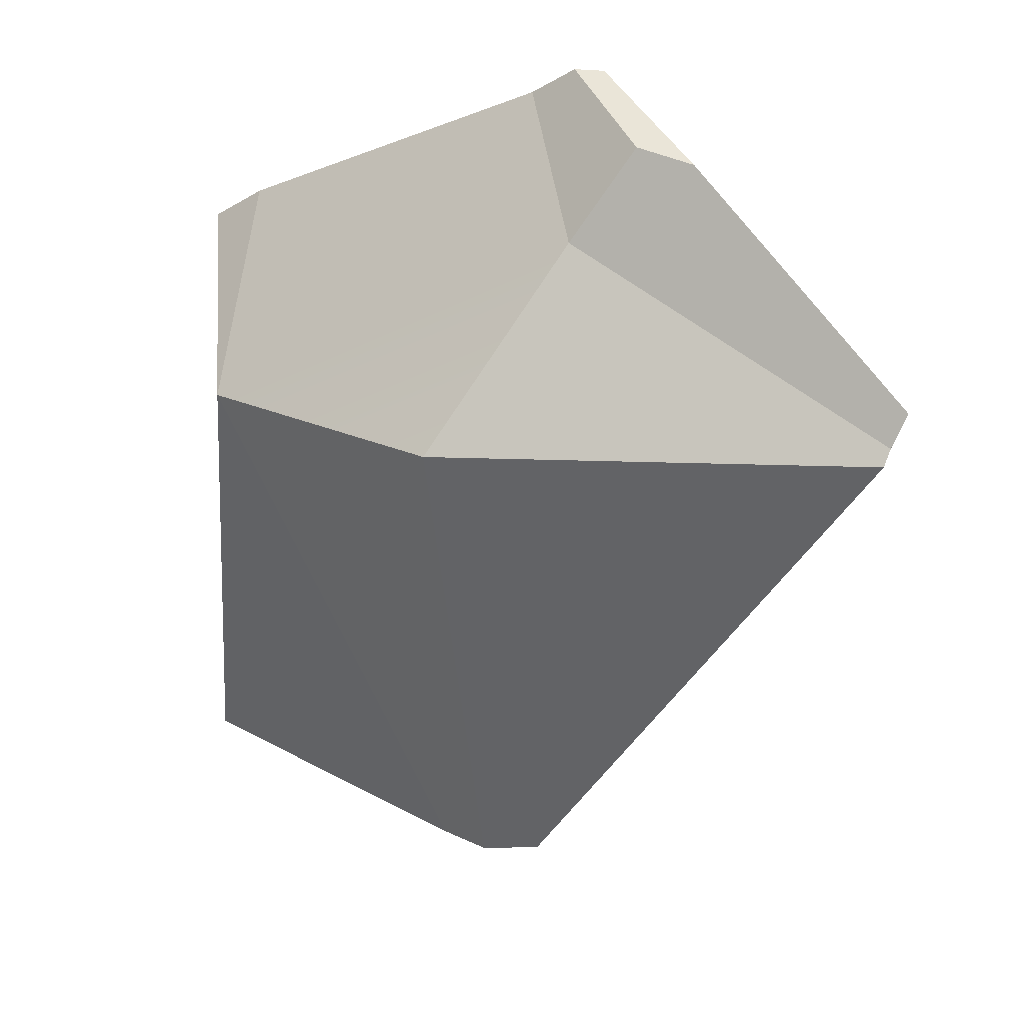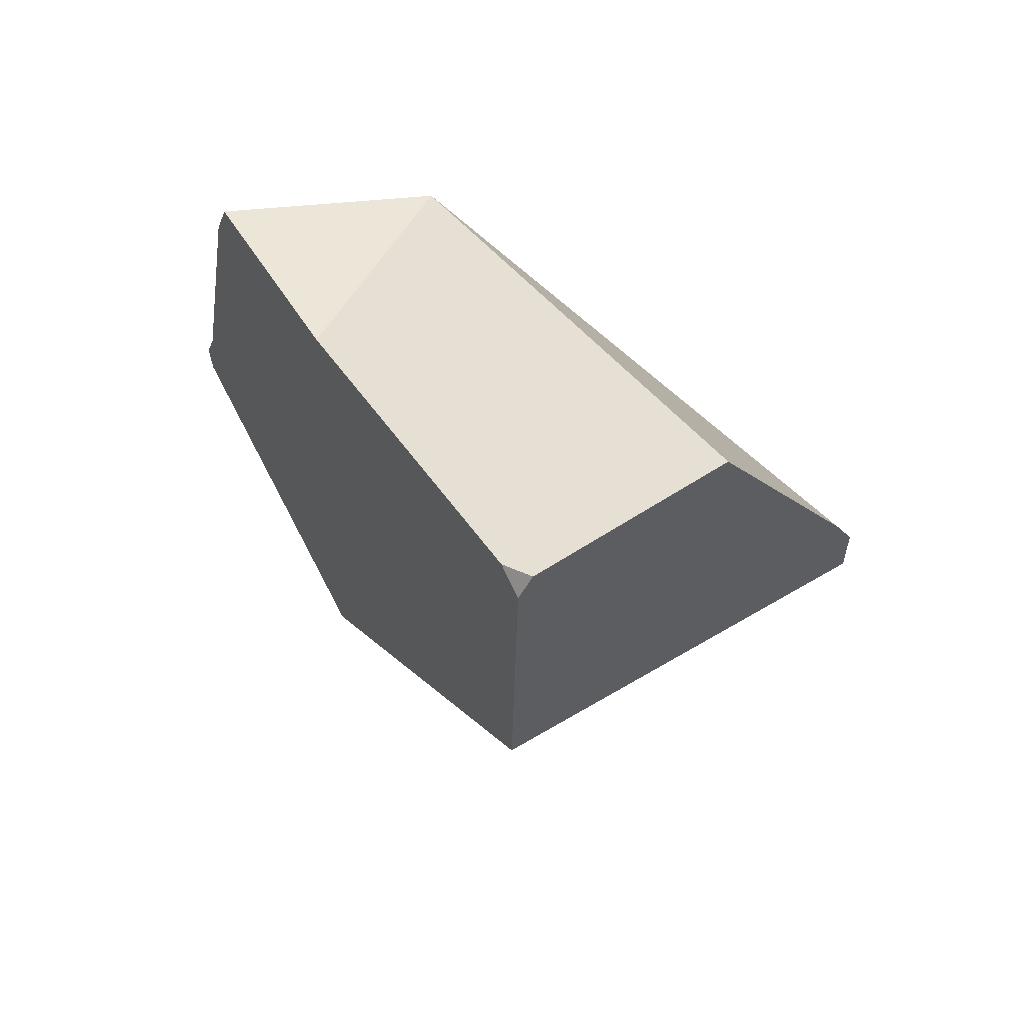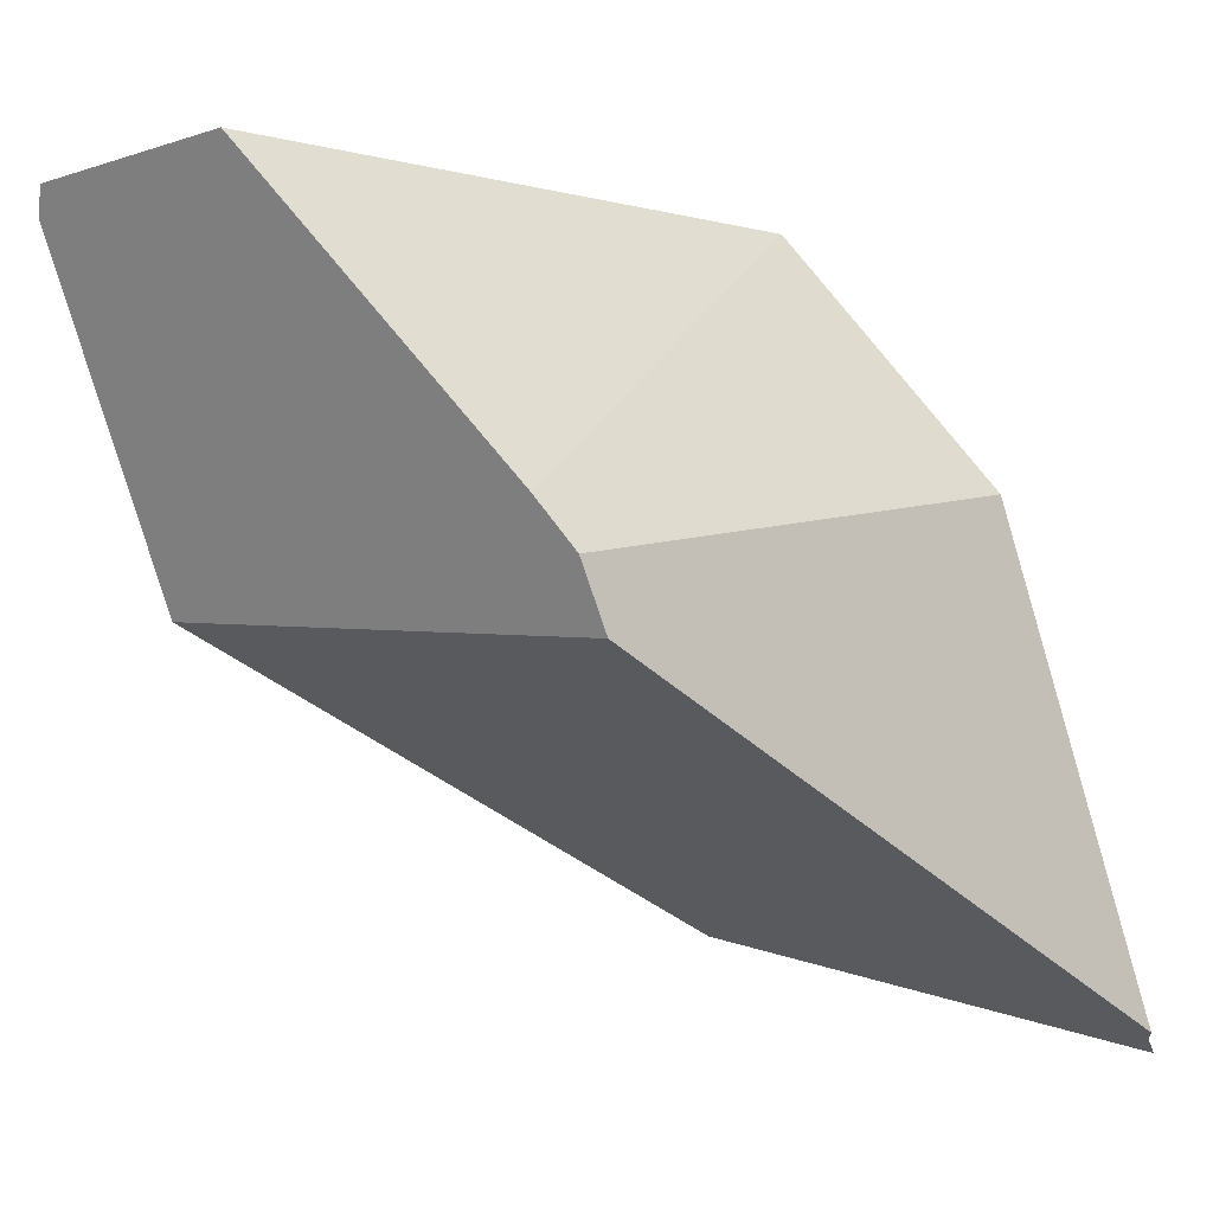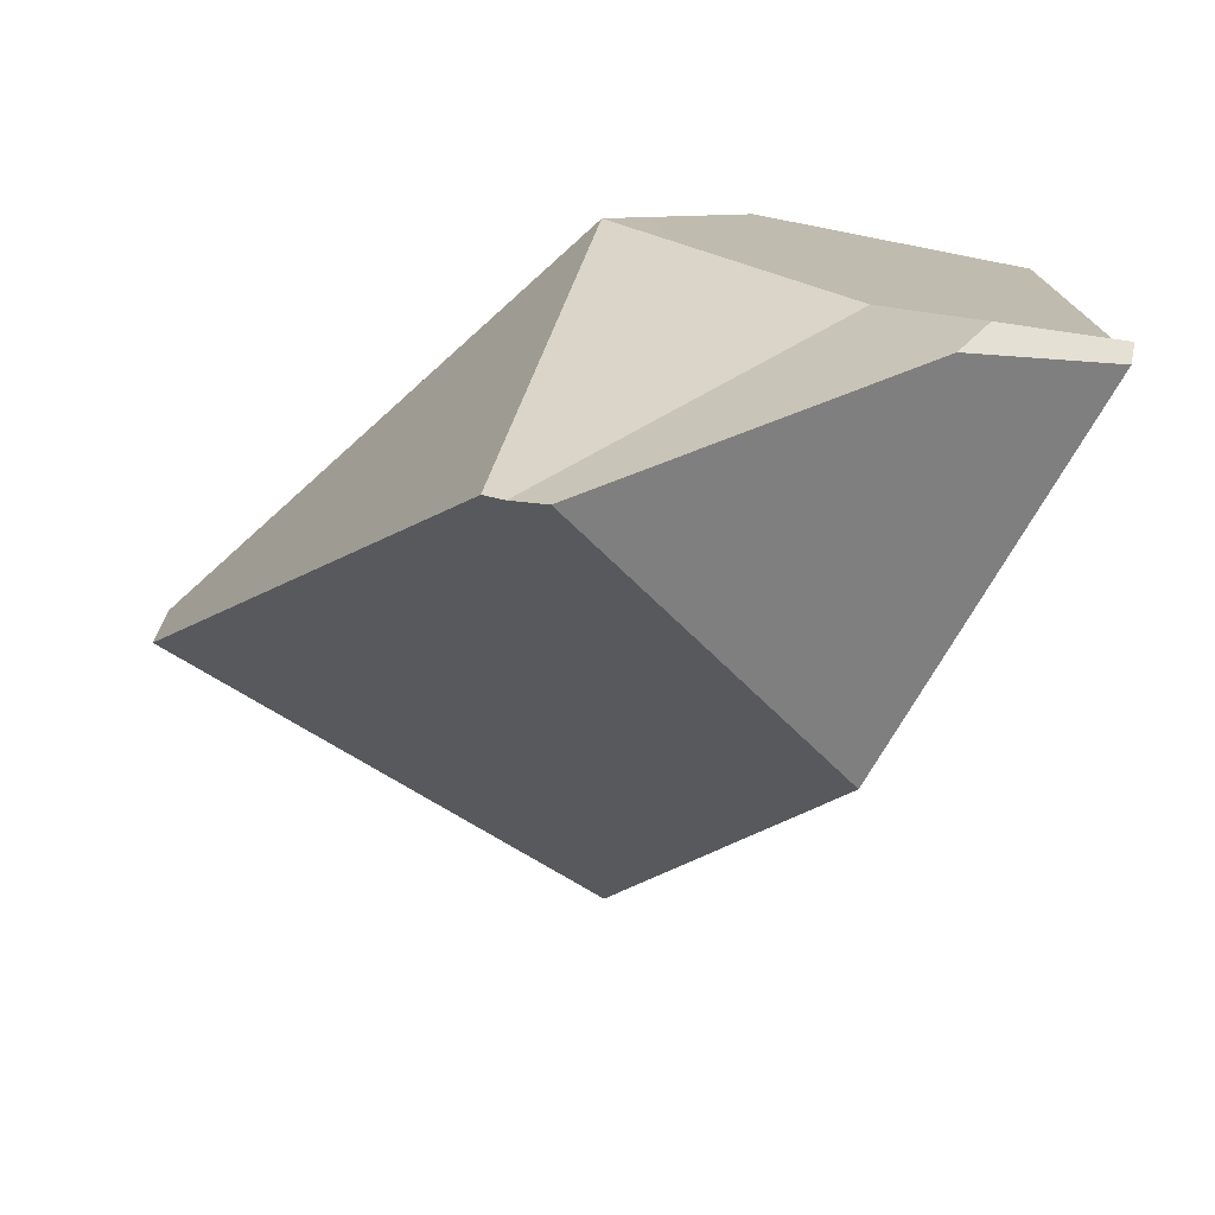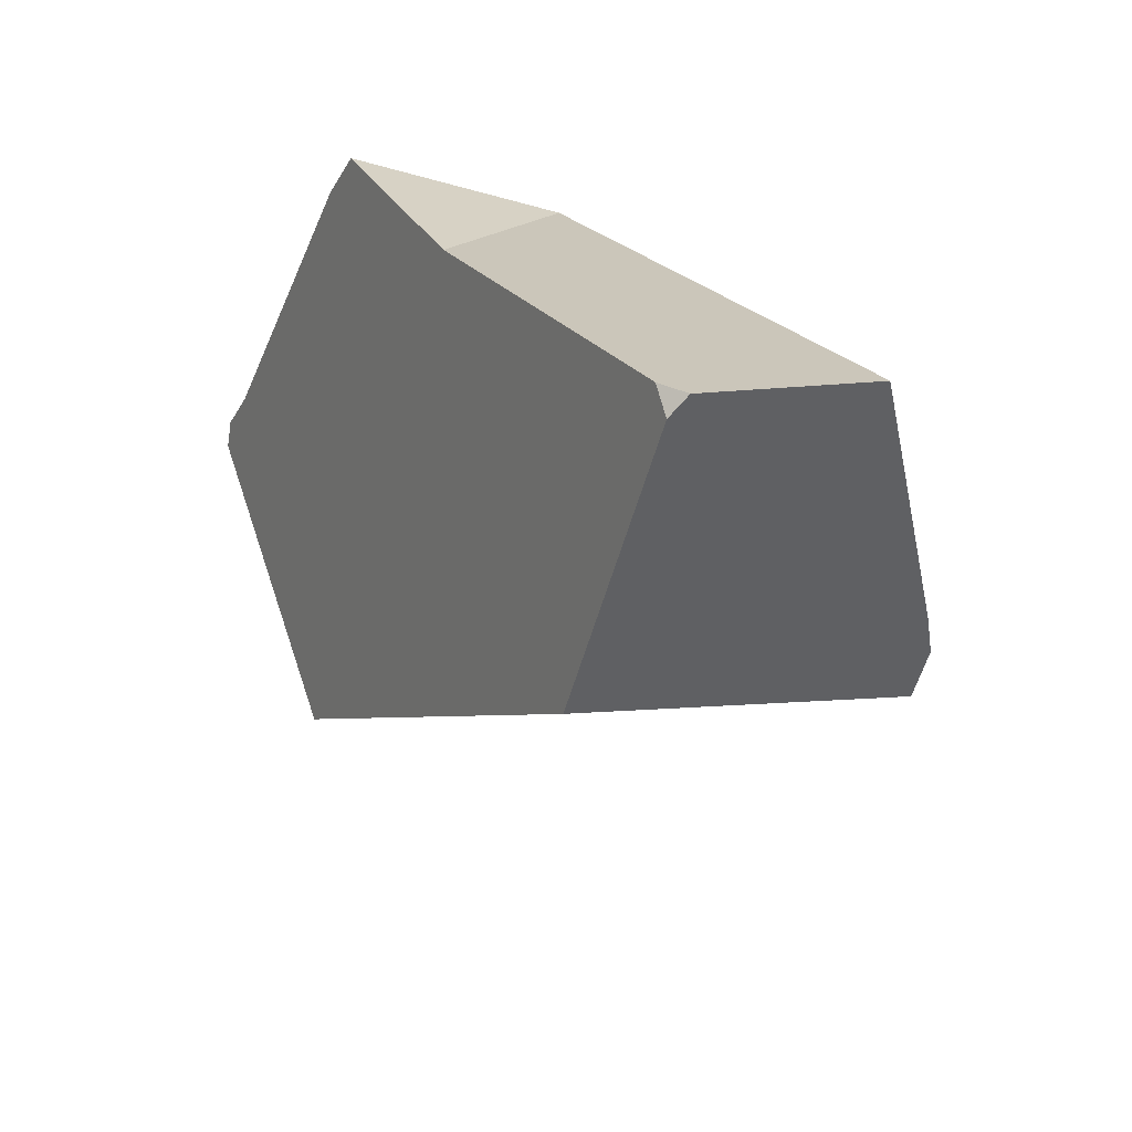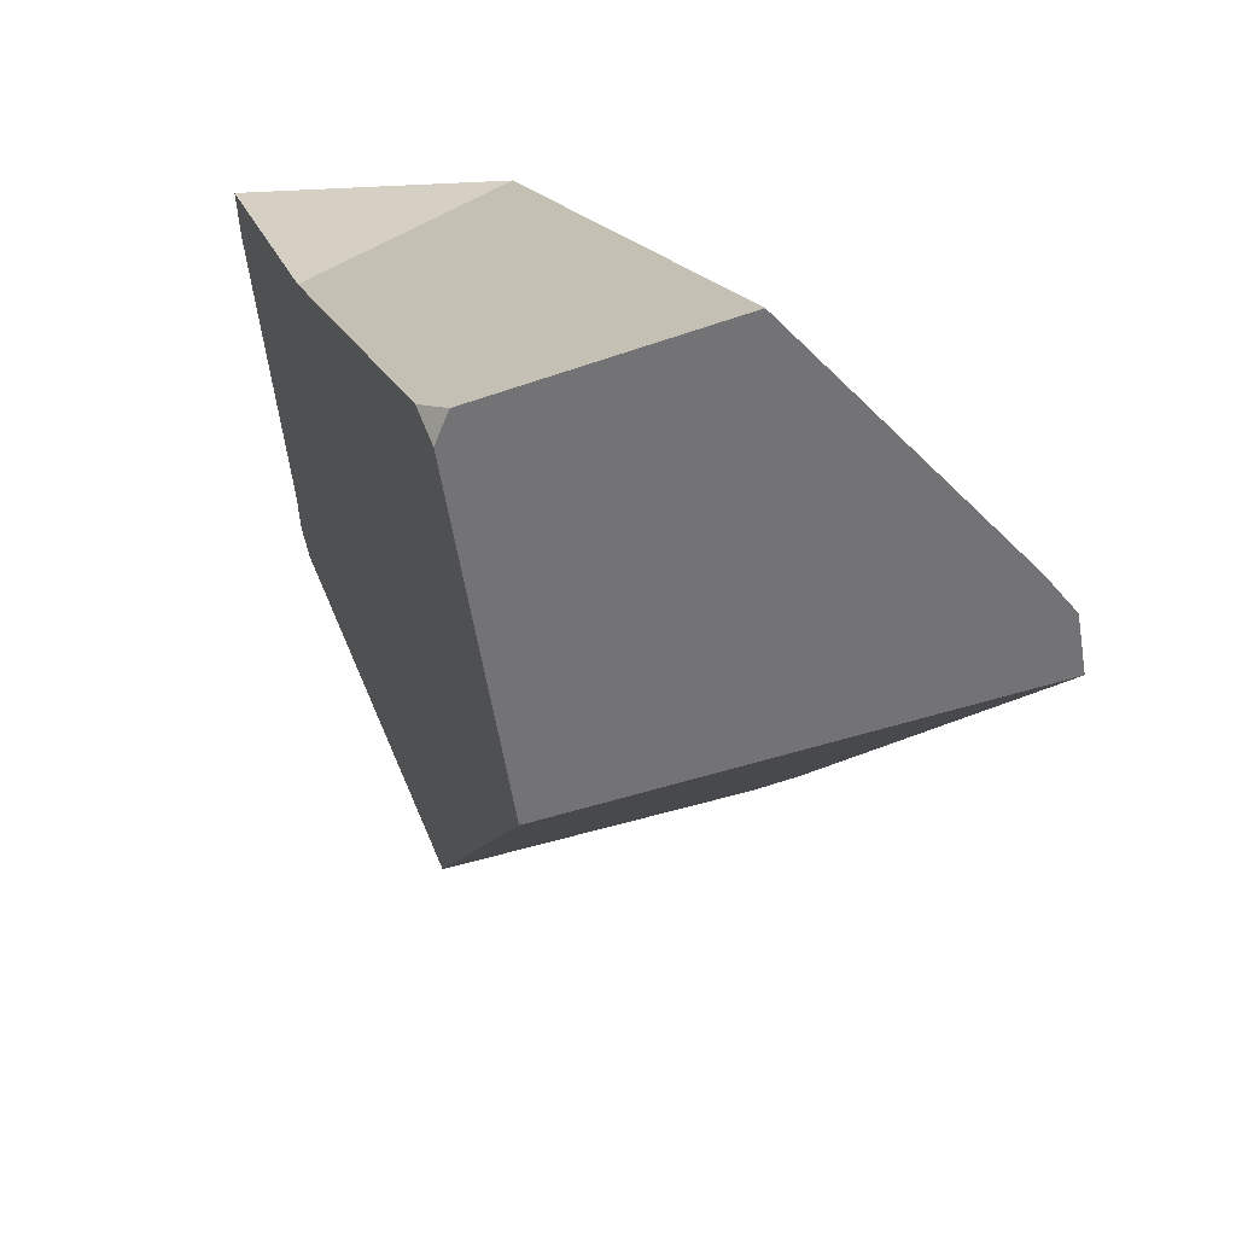
<metadata>
{"format":"obj","ext":"obj","renderer":"f3d","projection":"perspective","resolution":1024,"background":"white","views":[{"elev":77.7,"azim":84.6,"up":"+Y"},{"elev":-47.1,"azim":-6.1,"up":"+Y"},{"elev":4.5,"azim":82.2,"up":"+Z"},{"elev":-45.9,"azim":179.6,"up":"+Z"},{"elev":-69.0,"azim":-20.4,"up":"+Y"},{"elev":23.8,"azim":11.6,"up":"+Z"}]}
</metadata>
<code>
v 0.854 1.936 0.8144
v 1.098 1.527 0.872
v 1.223 1.675 0.6871
v 0.854 1.936 0.8144
v 1.028 1.474 0.8589
v 1.098 1.527 0.872
v 0.8001 1.652 0.8092
v 0.9191 1.425 0.8379
v 0.9191 1.425 0.8379
v 0.8001 1.652 0.8092
v 0.9206 1.423 0.8361
v 0.9206 1.423 0.8361
v 0.9418 1.41 0.8428
v 0.9191 1.425 0.8379
v 0.9339 1.407 0.8203
v 0.943 1.409 0.8431
v 0.9339 1.407 0.8203
v 0.9463 1.451 0.6813
v 0.943 1.409 0.8431
v 0.9339 1.407 0.8203
v 0.9463 1.451 0.6813
v 0.9565 1.488 0.5663
v 0.9565 1.488 0.5663
v 1.223 1.675 0.6871
v 0.9659 1.501 0.5458
v 1.251 1.708 0.6458
v 1.251 1.708 0.6458
v 1.251 1.708 0.6458
v 0.9635 2.073 0.6295
v 0.854 1.936 0.8144
v 1.267 1.728 0.6183
v 1.272 1.734 0.6097
v 0.9635 2.073 0.6295
v 1.272 1.734 0.6097
v 1.03 2.167 0.2569
v 0.9635 2.073 0.6295
v 1.03 2.167 0.2569
v 0.7989 2.115 0.4893
v 0.7989 2.115 0.4893
v 0.854 1.936 0.8144
v 0.9635 2.073 0.6295
v 0.6439 2.076 0.5053
v 0.6507 2.003 0.6319
v 0.6575 1.931 0.7586
v 0.6577 1.929 0.7623
v 0.854 1.936 0.8144
v 0.6577 1.929 0.7623
v 0.665 1.895 0.8061
v 0.854 1.936 0.8144
v 0.665 1.895 0.8061
v 0.7601 1.728 0.7996
v 0.7601 1.728 0.7996
v 0.7601 1.728 0.7996
v 0.8619 1.742 0.387
v 0.9583 1.494 0.5455
v 0.9583 1.494 0.5455
v 0.9583 1.494 0.5455
v 0.8619 1.742 0.387
v 0.9659 1.501 0.5458
v 1.03 2.167 0.2569
v 1.278 1.751 0.5591
v 1.278 1.751 0.5591
v 1.267 1.728 0.6183
v 1.272 1.734 0.6097
v 1.278 1.751 0.5591
v 1.016 2.169 0.2498
v 0.8581 1.752 0.3807
v 0.9477 2.114 0.247
v 0.9911 2.181 0.2338
v 0.9821 2.18 0.2395
v 1.016 2.169 0.2498
v 0.9911 2.181 0.2338
v 0.9775 2.18 0.2424
v 0.7989 2.115 0.4893
v 0.827 2.171 0.3378
v 0.7332 2.154 0.4263
v 0.7582 2.167 0.3815
v 0.7293 2.152 0.3968
v 0.7332 2.154 0.4263
v 0.7582 2.167 0.3815
v 0.7163 2.145 0.4037
v 0.6379 2.104 0.4679
v 0.6379 2.104 0.4679
v 0.7989 2.115 0.4893
v 0.7332 2.154 0.4263
v 0.6428 2.081 0.4986
v 0.6439 2.076 0.5053
v 0.6439 2.076 0.5053
v 0.6428 2.081 0.4986
v 0.8235 1.841 0.3237
v 0.6507 2.003 0.6319
v 0.8423 1.793 0.3548
v 0.8581 1.752 0.3807
v 0.6575 1.931 0.7586
v 0.6577 1.929 0.7623
v 0.665 1.895 0.8061
v 0.938 2.099 0.25
v 0.8423 1.793 0.3548
v 0.938 2.099 0.25
v 0.827 2.171 0.3378
v 0.9477 2.114 0.247
v 0.9137 2.062 0.2574
v 0.9117 2.059 0.258
v 0.8481 1.961 0.2774
v 0.7582 2.167 0.3815
v 0.7293 2.152 0.3968
v 0.7163 2.145 0.4037
v 0.7924 1.907 0.3015
v 0.6514 2.096 0.4347
v 0.643 2.107 0.4427
v 0.643 2.107 0.4427
v 0.643 2.107 0.4427
v 0.6379 2.104 0.4679
v 0.6514 2.096 0.4347
v 0.8075 1.882 0.2976
v 0.7924 1.907 0.3015
v 0.8035 1.892 0.291
v 0.8075 1.882 0.2976
v 0.8035 1.892 0.291
v 0.8481 1.961 0.2774
v 0.8225 1.844 0.3222
v 0.8225 1.844 0.3222
v 0.9117 2.059 0.258
v 0.8235 1.841 0.3237
v 0.9137 2.062 0.2574
v 0.8035 1.892 0.291
v 0.9775 2.18 0.2424
v 0.9821 2.18 0.2395
v 0.9911 2.181 0.2338
v 1.016 2.169 0.2498
v 1.098 1.527 0.872
v 1.028 1.474 0.8589
v 0.9431 1.409 0.8431
v 0.9431 1.409 0.8431
v 0.943 1.409 0.8431
v 0.943 1.409 0.8431
v 0.9431 1.409 0.8431
v 0.9418 1.41 0.8428
v 0.943 1.409 0.8431
f 1 2 3
f 4 5 6
f 7 5 4
f 7 8 5
f 9 10 11
f 12 13 14
f 15 13 12
f 15 16 13
f 17 18 19
f 20 10 21
f 11 10 20
f 21 10 22
f 23 24 18
f 25 24 23
f 26 24 25
f 1 3 27
f 28 29 30
f 31 29 28
f 32 29 31
f 33 34 35
f 36 37 38
f 39 40 41
f 42 40 39
f 43 40 42
f 44 40 43
f 45 40 44
f 46 47 48
f 49 50 51
f 7 4 52
f 10 53 54
f 55 10 54
f 22 10 55
f 25 23 56
f 57 58 59
f 59 58 60
f 59 60 61
f 26 25 62
f 26 62 63
f 64 63 62
f 35 34 65
f 58 66 60
f 67 66 58
f 68 66 67
f 69 66 68
f 70 71 72
f 73 71 70
f 73 74 71
f 75 74 73
f 75 76 74
f 77 76 75
f 78 79 80
f 81 79 78
f 79 81 82
f 83 84 85
f 86 84 83
f 87 84 86
f 88 89 90
f 91 88 90
f 91 90 92
f 93 91 92
f 54 91 93
f 91 54 53
f 91 53 94
f 95 94 53
f 53 96 95
f 97 67 98
f 68 67 97
f 99 100 101
f 102 100 99
f 100 102 103
f 100 103 104
f 105 100 104
f 106 105 104
f 107 106 104
f 108 107 104
f 109 107 108
f 110 107 109
f 82 81 111
f 112 89 113
f 114 89 112
f 114 115 89
f 116 115 114
f 115 116 117
f 118 119 120
f 118 120 121
f 89 115 122
f 89 122 90
f 121 123 124
f 121 120 123
f 124 123 125
f 124 125 98
f 98 125 97
f 108 104 126
f 100 127 101
f 127 128 101
f 129 101 128
f 38 37 130
f 131 18 24
f 131 132 18
f 133 18 132
f 19 18 133
f 134 135 136
f 137 138 139
f 5 138 137
f 5 8 138

</code>
